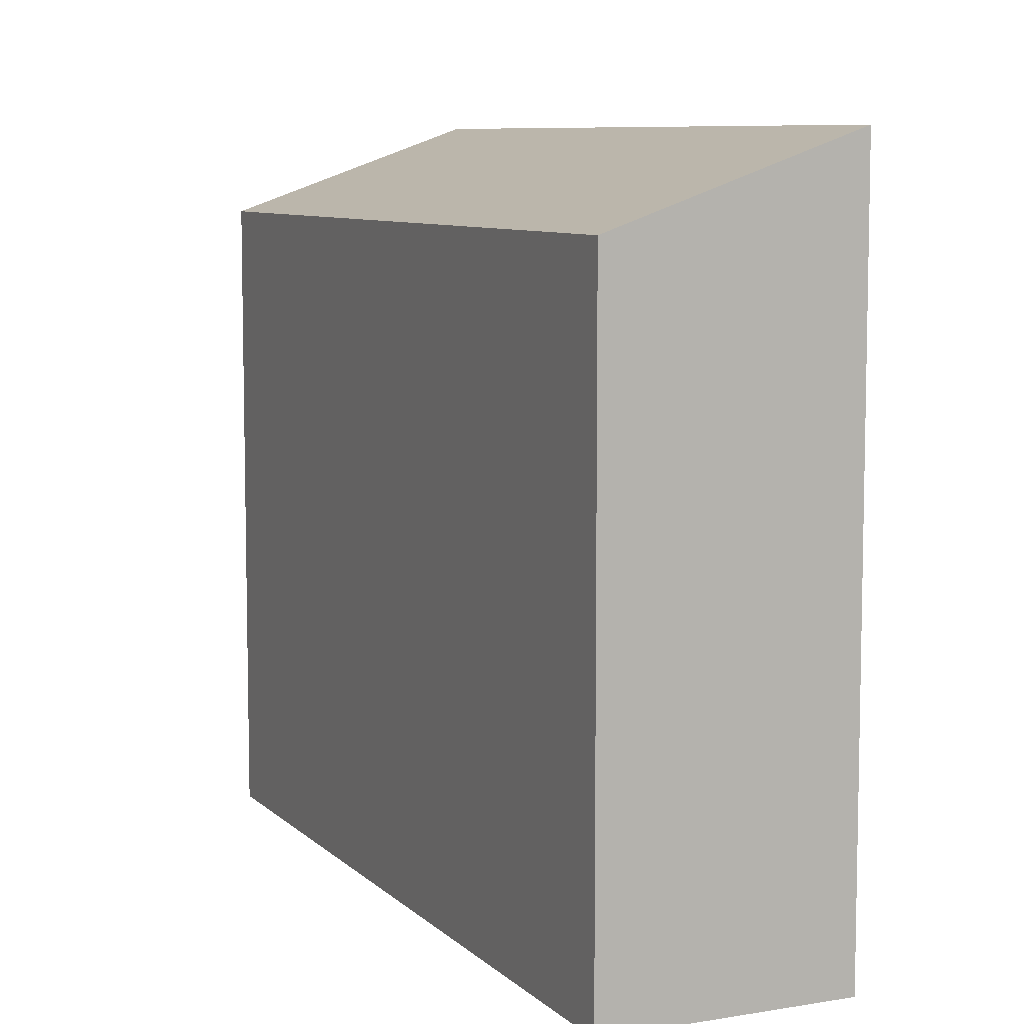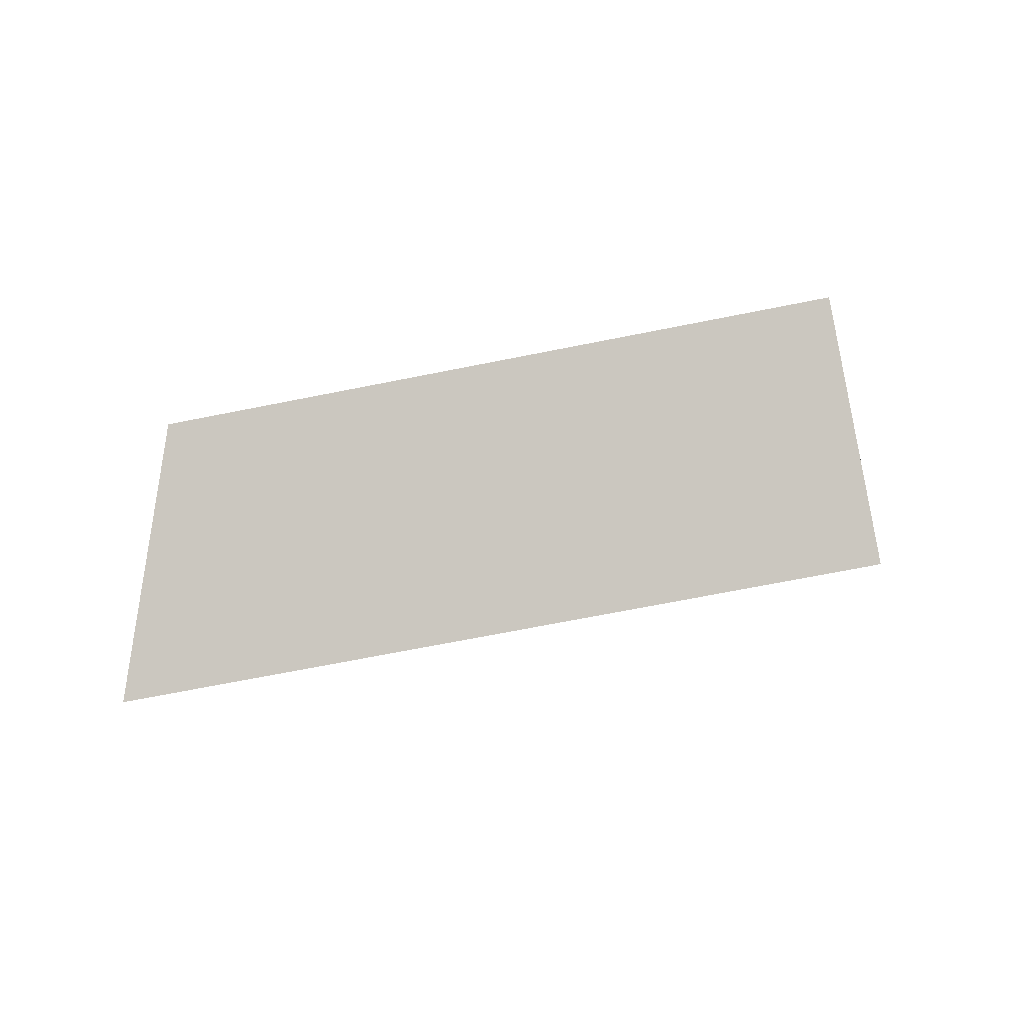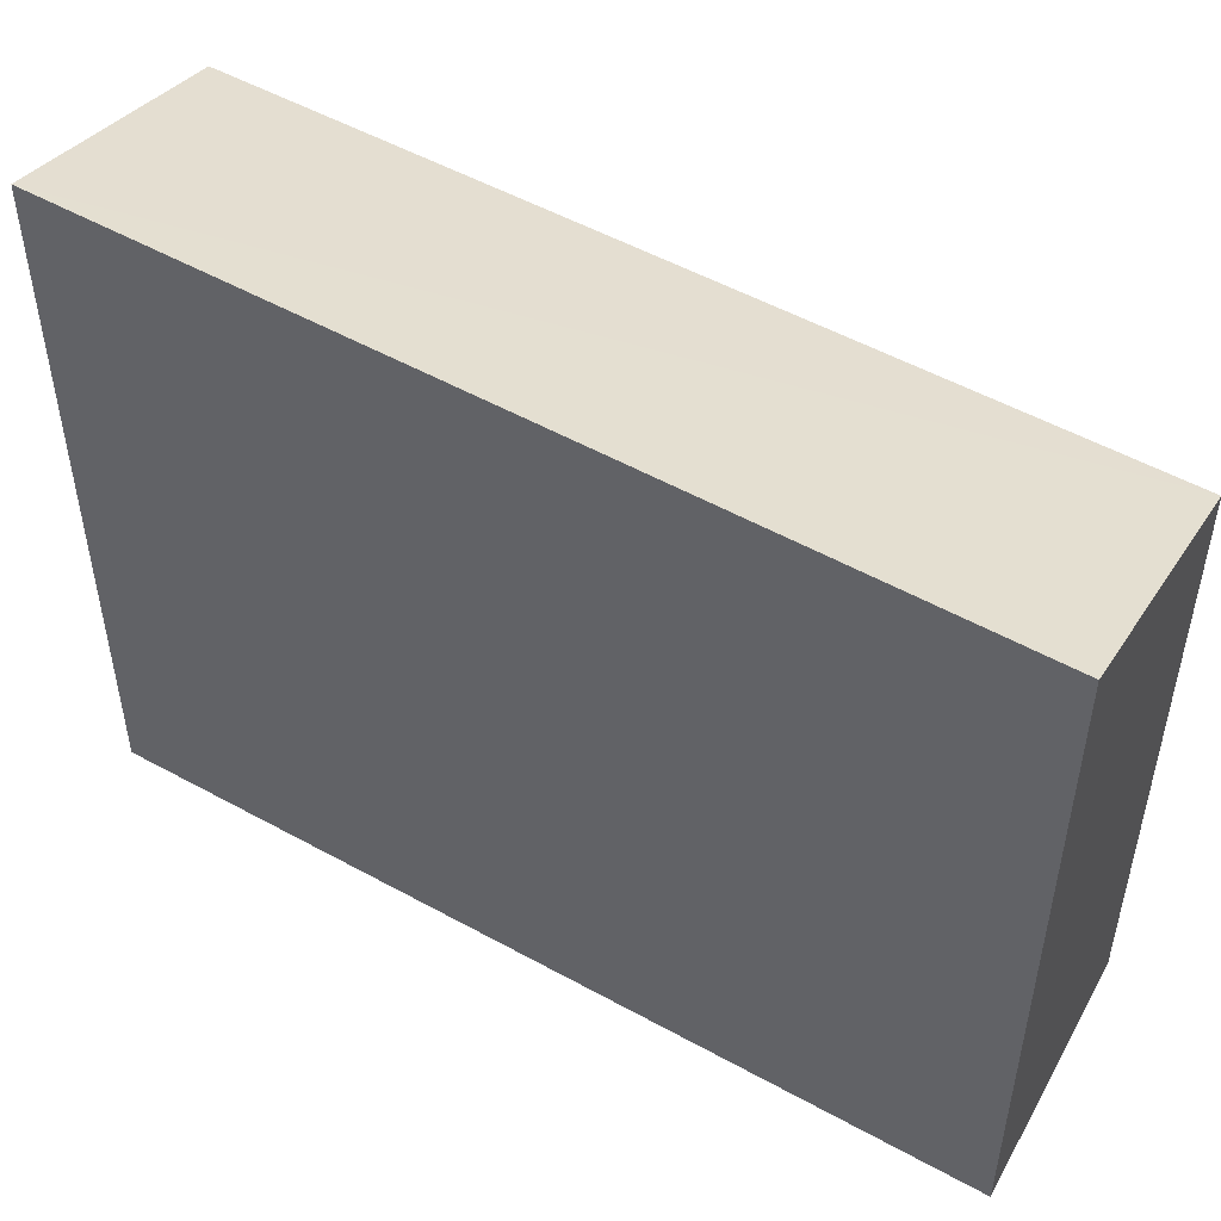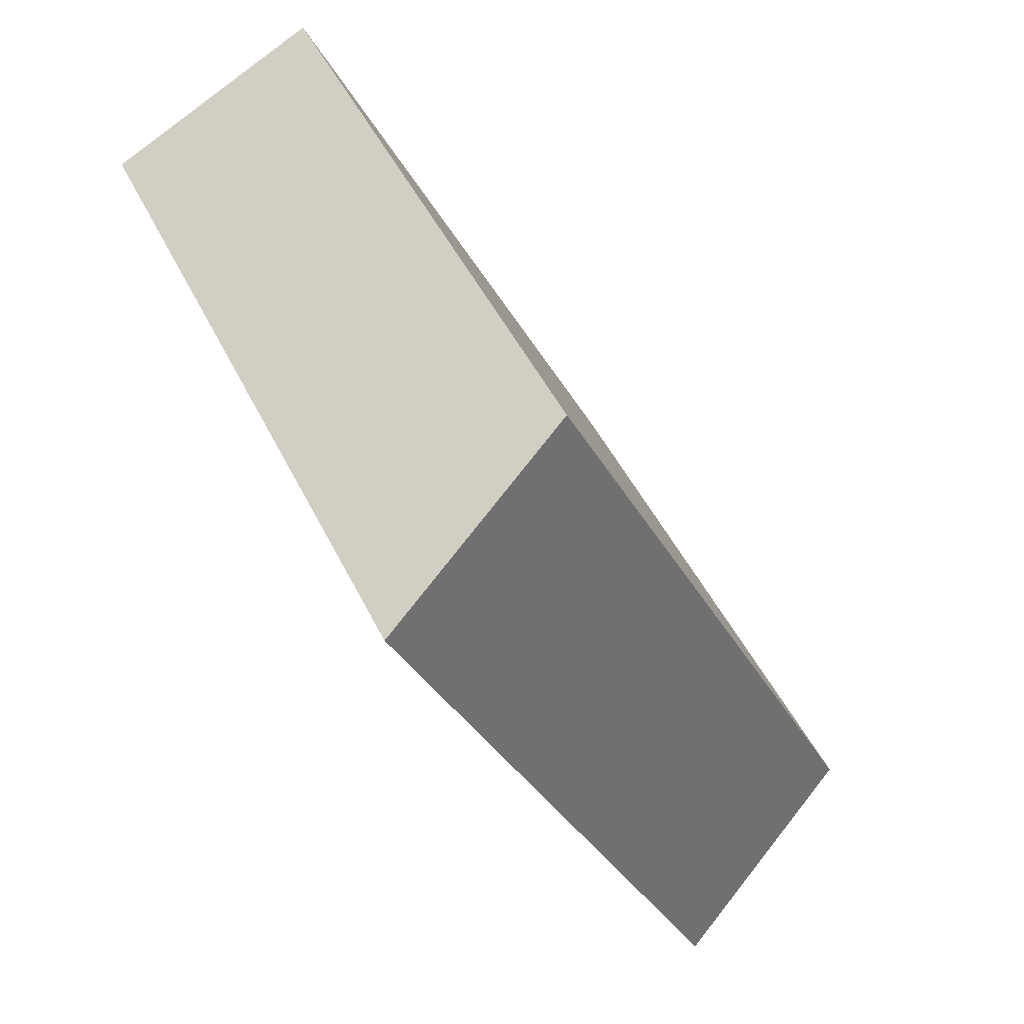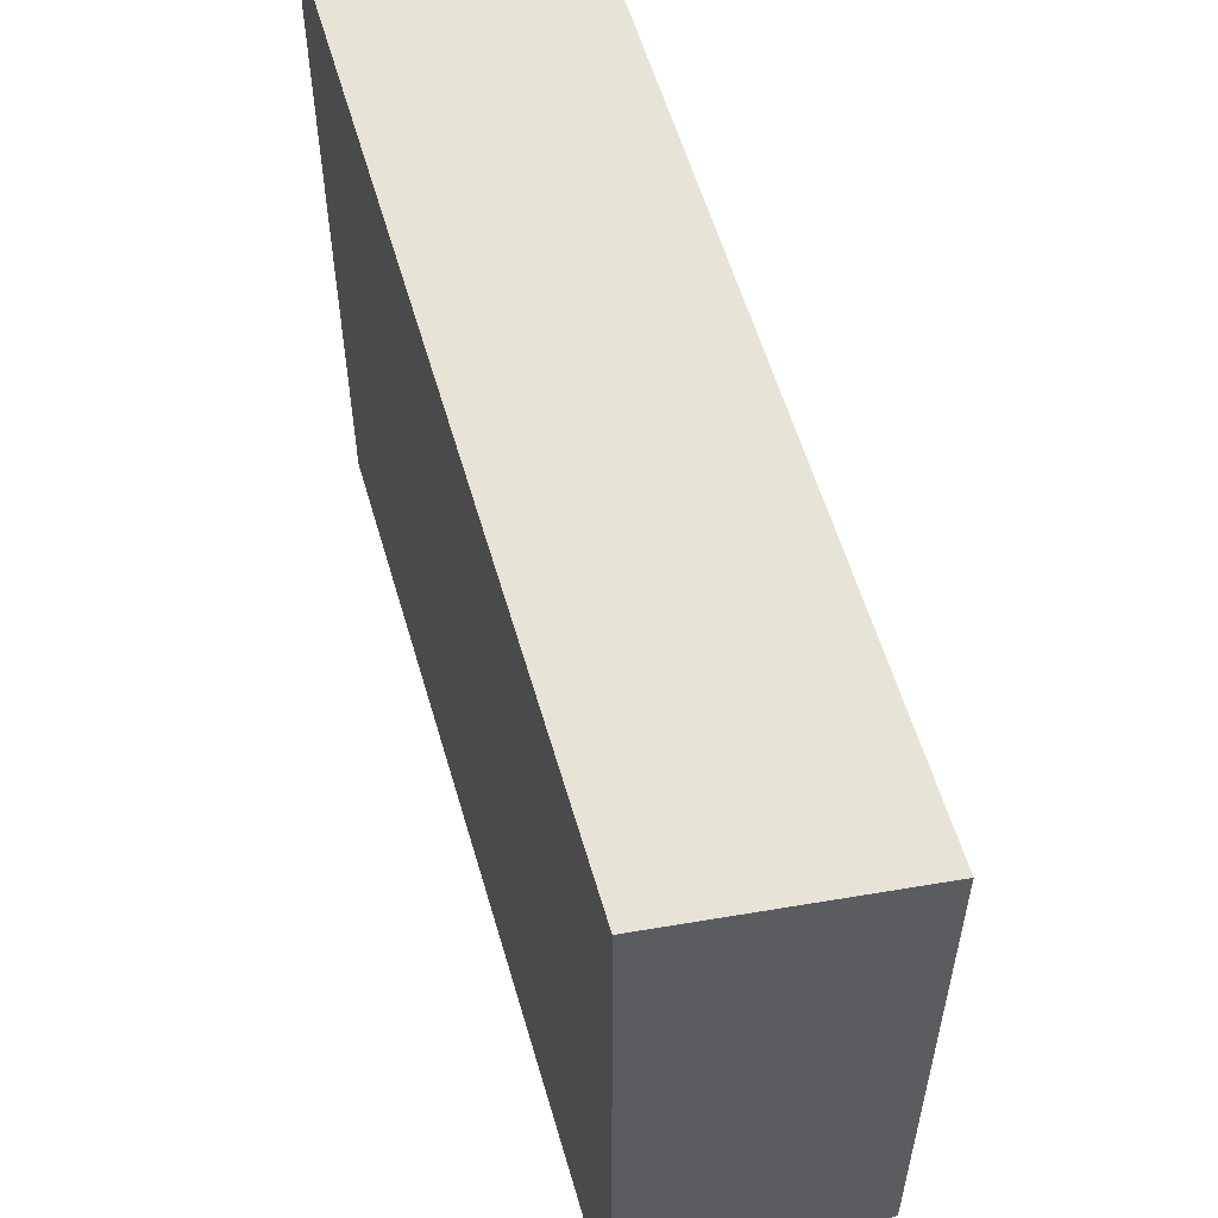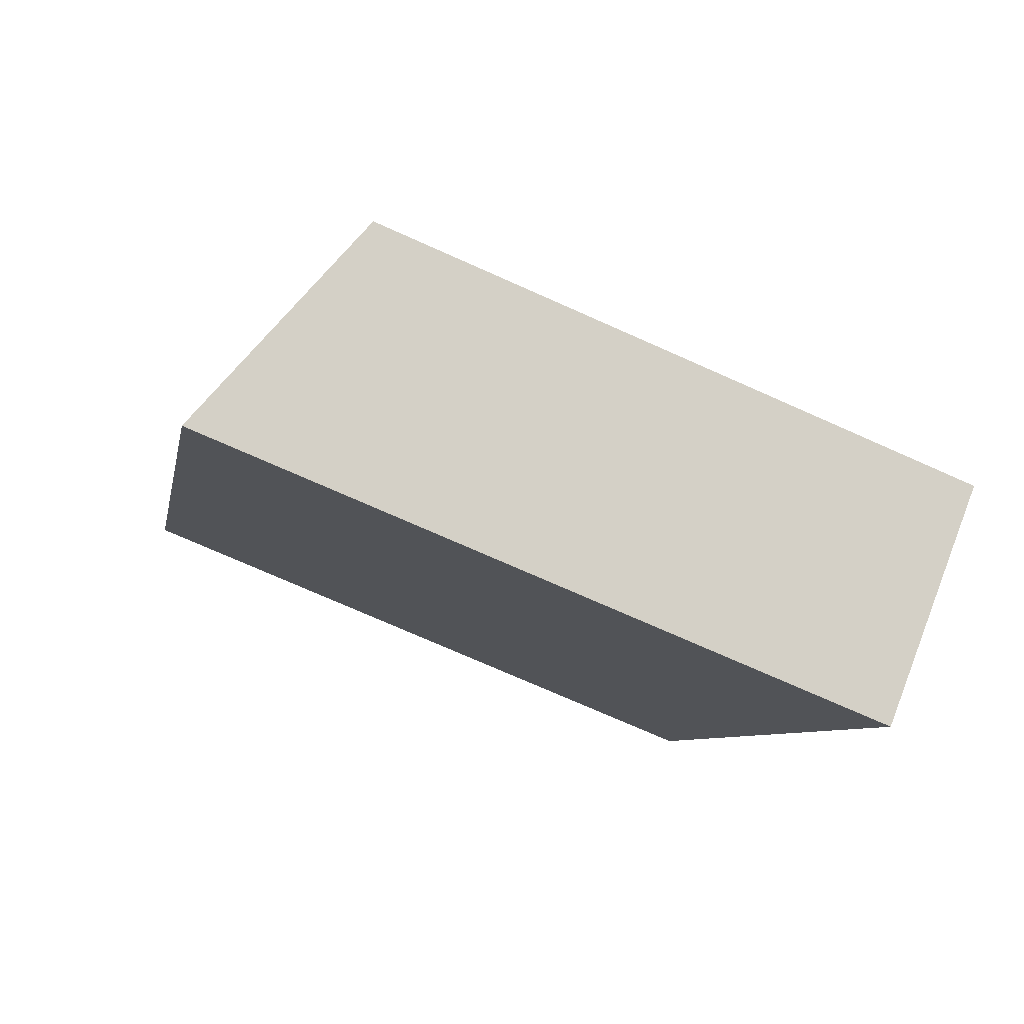
<metadata>
{"format":"obj","ext":"obj","renderer":"f3d","projection":"perspective","resolution":1024,"background":"white","views":[{"elev":8.0,"azim":1.4,"up":"+Y"},{"elev":-66.6,"azim":-78.5,"up":"+Z"},{"elev":52.7,"azim":145.7,"up":"+Y"},{"elev":48.4,"azim":154.7,"up":"+Z"},{"elev":58.9,"azim":-171.2,"up":"+Y"},{"elev":-73.8,"azim":-114.0,"up":"+Z"}]}
</metadata>
<code>
v  0 4.764 2.917e-16
v  4.425 5.415 5.025
v  1.675 5.415 -0.885
v  2.786 4.783 5.855
v  4.425 -3.077e-16 5.025
v  1.675 5.419e-17 -0.885
v  0 0 0
v  2.786 -3.585e-16 5.855
g defaultobject
f 1 2 3
f 2 1 4
f 5 3 2
f 3 5 6
f 6 1 3
f 1 6 7
f 1 8 4
f 8 1 7
f 4 5 2
f 5 4 8
f 5 7 6
f 7 5 8

</code>
